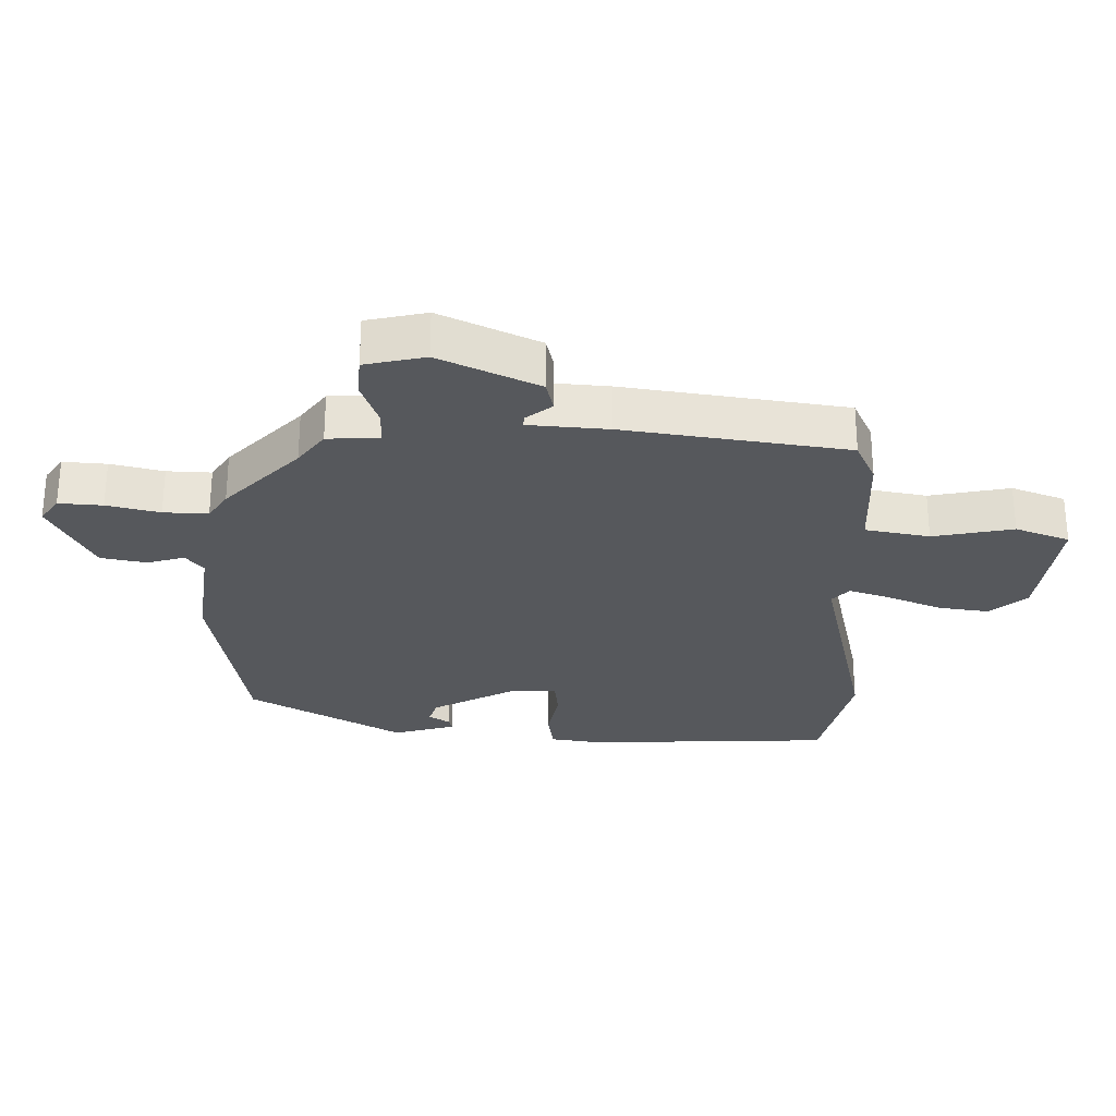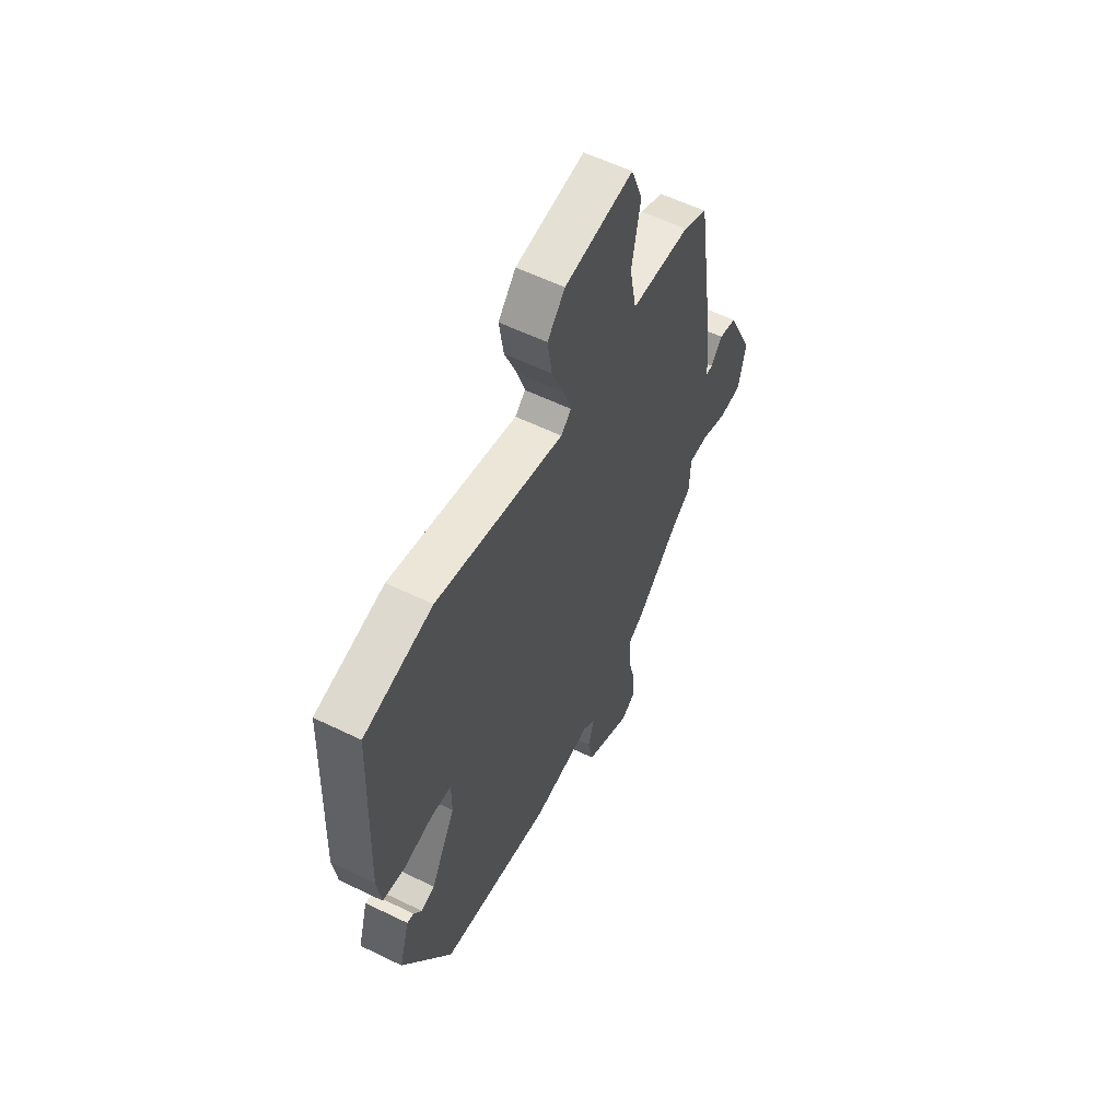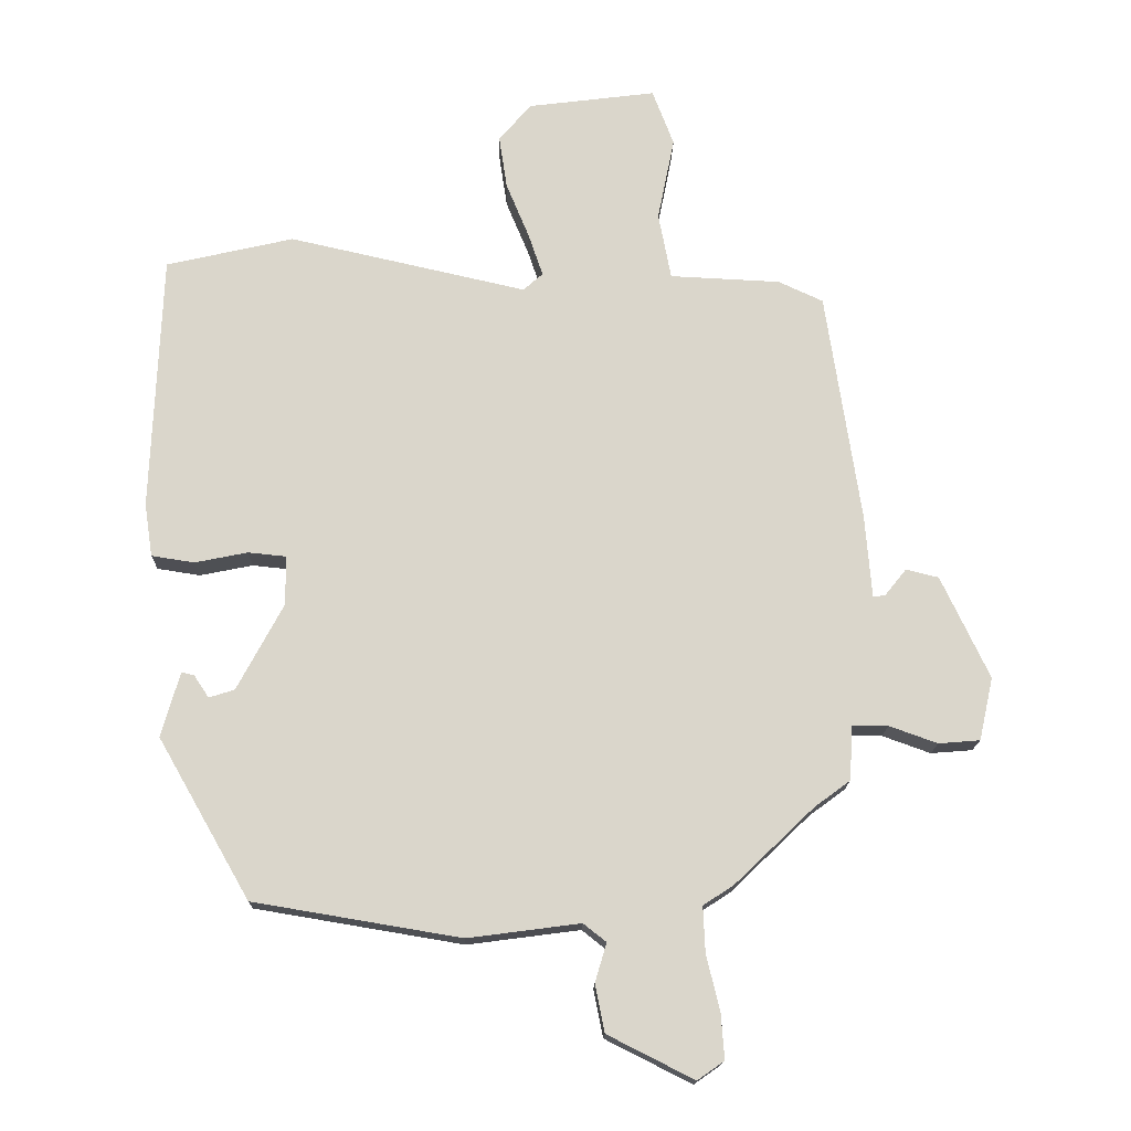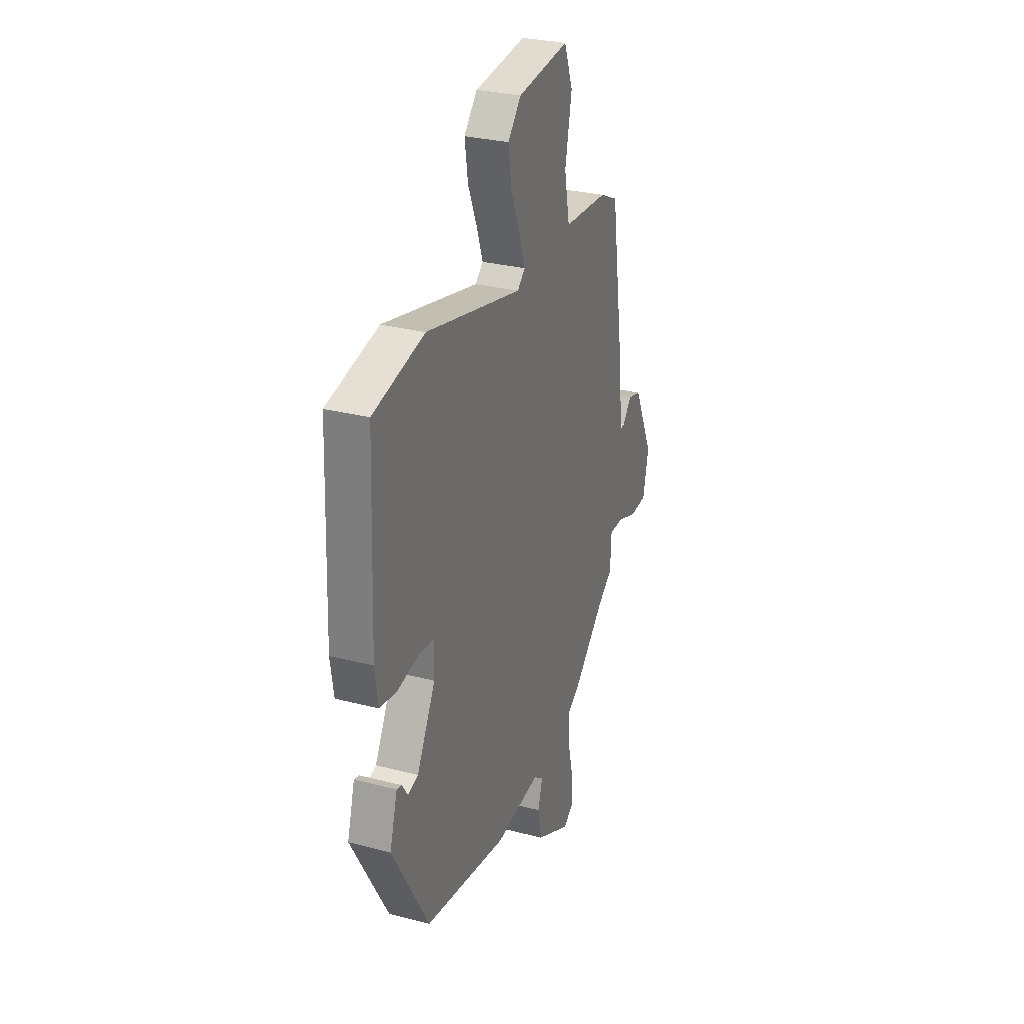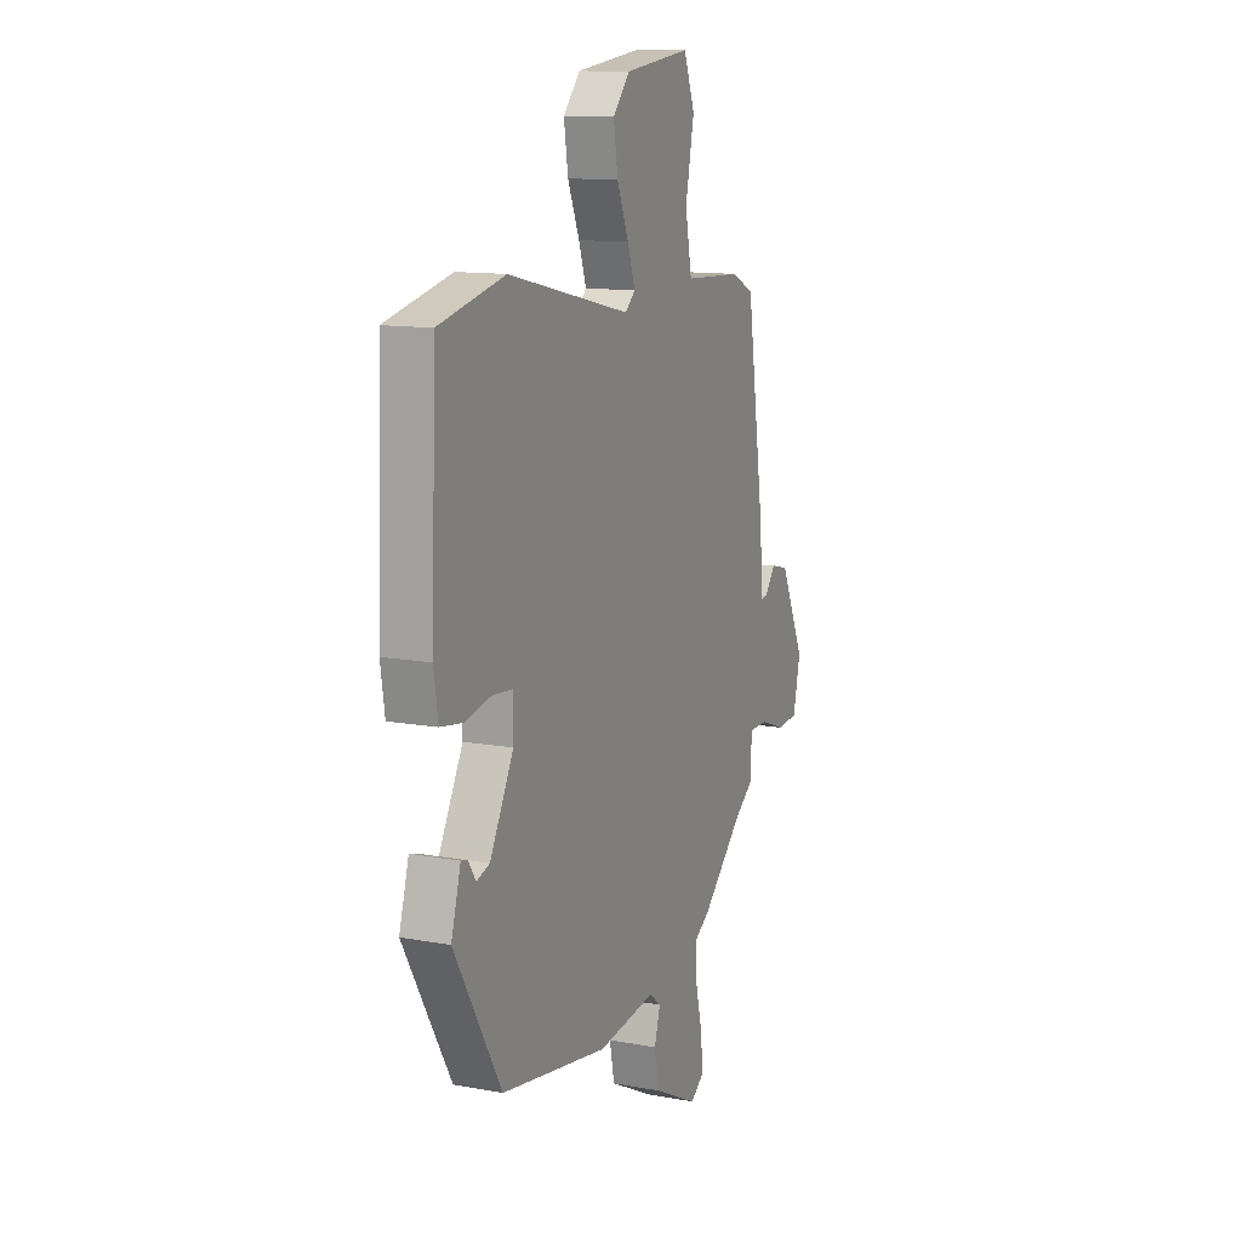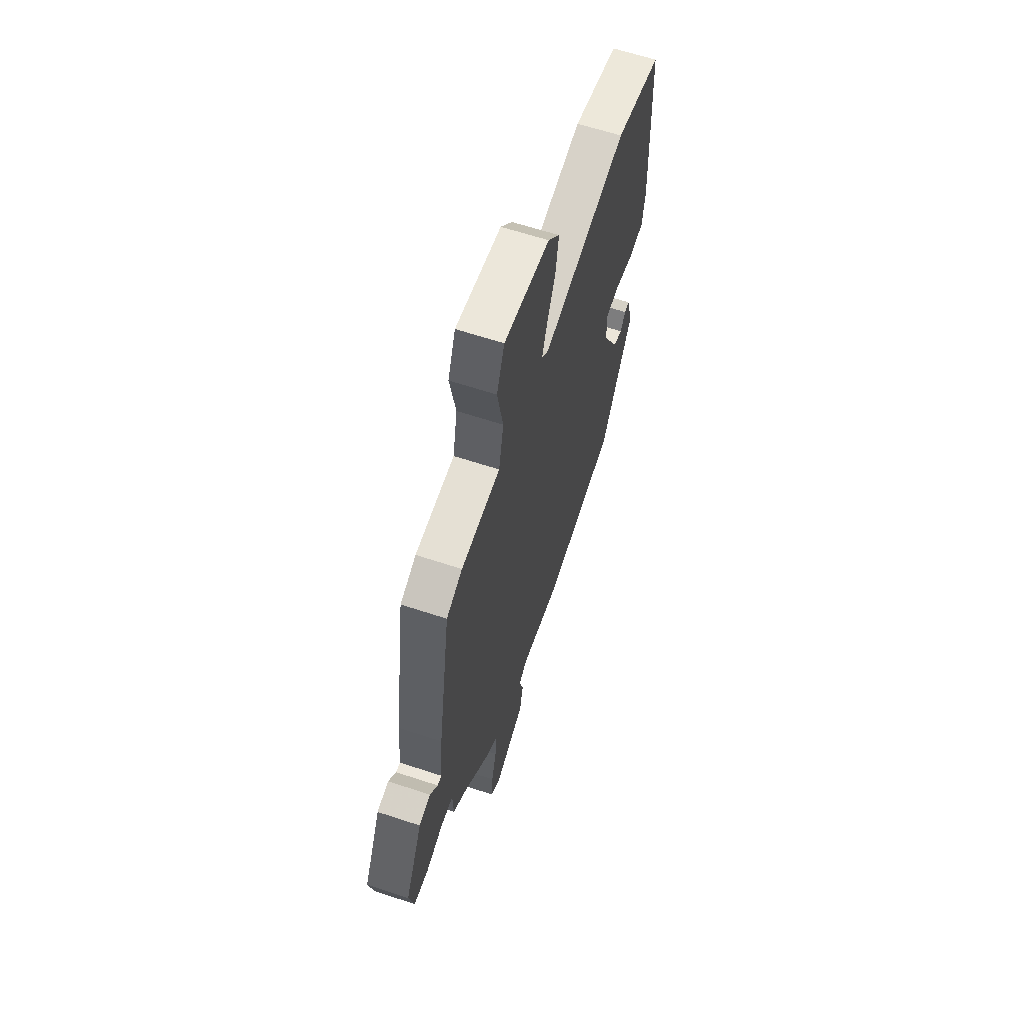
<metadata>
{"format":"obj","ext":"obj","renderer":"f3d","projection":"perspective","resolution":1024,"background":"white","views":[{"elev":-28.0,"azim":-90.9,"up":"+Y"},{"elev":57.5,"azim":116.9,"up":"+Z"},{"elev":-16.0,"azim":178.9,"up":"+Z"},{"elev":28.9,"azim":111.3,"up":"+Z"},{"elev":12.5,"azim":113.4,"up":"+Z"},{"elev":62.7,"azim":-71.4,"up":"+Z"}]}
</metadata>
<code>
v -0.445 0.07 -0.345
v -0.499 0.07 -0.305
v -0.503 0.07 -0.224
v -0.557 0.07 -0.224
v -0.629 0.07 -0.25
v -0.691 0.07 -0.245
v -0.712 0.07 -0.151
v -0.64 0.07 0.002
v -0.591 0.07 0.014
v -0.559 0.07 -0.026
v -0.541 0.07 -0.028
v -0.531 0.07 0.096
v -0.479 0.07 0.442
v -0.412 0.07 0.473
v -0.247 0.07 0.481
v -0.228 0.07 0.581
v -0.253 0.07 0.706
v -0.221 0.07 0.79
v -0.03 0.07 0.766
v 0.019 0.07 0.71
v 0.007 0.07 0.63
v -0.027 0.07 0.548
v -0.049 0.07 0.483
v -0.02 0.07 0.457
v 0.336 0.07 0.538
v 0.527 0.07 0.494
v 0.542 0.07 0.109
v 0.53 0.07 0.029
v 0.466 0.07 0.019
v 0.387 0.07 0.035
v 0.33 0.07 0.029
v 0.33 0.07 -0.045
v 0.399 0.07 -0.174
v 0.437 0.07 -0.186
v 0.459 0.07 -0.153
v 0.478 0.07 -0.148
v 0.506 0.07 -0.245
v 0.369 0.07 -0.484
v 0.059 0.07 -0.536
v -0.109 0.07 -0.514
v -0.143 0.07 -0.541
v -0.126 0.07 -0.599
v -0.14 0.07 -0.67
v -0.269 0.07 -0.735
v -0.309 0.07 -0.707
v -0.304 0.07 -0.639
v -0.284 0.07 -0.557
v -0.281 0.07 -0.488
v -0.326 0.07 -0.459
v -0.445 0 -0.345
v -0.499 0 -0.305
v -0.503 0 -0.224
v -0.557 0 -0.224
v -0.629 0 -0.25
v -0.691 0 -0.245
v -0.712 0 -0.151
v -0.64 0 0.002
v -0.591 0 0.014
v -0.559 0 -0.026
v -0.541 0 -0.028
v -0.531 0 0.096
v -0.479 0 0.442
v -0.412 0 0.473
v -0.247 0 0.481
v -0.228 0 0.581
v -0.253 0 0.706
v -0.221 0 0.79
v -0.03 0 0.766
v 0.019 0 0.71
v 0.007 0 0.63
v -0.027 0 0.548
v -0.049 0 0.483
v -0.02 0 0.457
v 0.336 0 0.538
v 0.527 0 0.494
v 0.542 0 0.109
v 0.53 0 0.029
v 0.466 0 0.019
v 0.387 0 0.035
v 0.33 0 0.029
v 0.33 0 -0.045
v 0.399 0 -0.174
v 0.437 0 -0.186
v 0.459 0 -0.153
v 0.478 0 -0.148
v 0.506 0 -0.245
v 0.369 0 -0.484
v 0.059 0 -0.536
v -0.109 0 -0.514
v -0.143 0 -0.541
v -0.126 0 -0.599
v -0.14 0 -0.67
v -0.269 0 -0.735
v -0.309 0 -0.707
v -0.304 0 -0.639
v -0.284 0 -0.557
v -0.281 0 -0.488
v -0.326 0 -0.459
f 48 49 1
f 45 46 47
f 44 45 47
f 43 44 47
f 42 43 47
f 41 42 47
f 40 41 47 48
f 39 40 48 1
f 36 37 38
f 35 36 38
f 34 35 38
f 1 2 3
f 39 1 3
f 38 39 3
f 34 38 3
f 33 34 3
f 28 29 30
f 27 28 30
f 26 27 30
f 25 26 30
f 24 25 30
f 23 24 30 31
f 20 21 22
f 19 20 22
f 18 19 22
f 17 18 22
f 16 17 22
f 15 16 22 23
f 23 31 32
f 15 23 32
f 14 15 32
f 13 14 32
f 12 13 32
f 11 12 32
f 8 9 10
f 7 8 10
f 6 7 10
f 5 6 10
f 4 5 10
f 33 3 4
f 32 33 4
f 11 32 4
f 4 10 11
f 50 98 97
f 96 95 94
f 96 94 93
f 96 93 92
f 96 92 91
f 96 91 90
f 97 96 90 89
f 50 97 89 88
f 87 86 85
f 87 85 84
f 87 84 83
f 52 51 50
f 52 50 88
f 52 88 87
f 52 87 83
f 52 83 82
f 79 78 77
f 79 77 76
f 79 76 75
f 79 75 74
f 79 74 73
f 80 79 73 72
f 71 70 69
f 71 69 68
f 71 68 67
f 71 67 66
f 71 66 65
f 72 71 65 64
f 81 80 72
f 81 72 64
f 81 64 63
f 81 63 62
f 81 62 61
f 81 61 60
f 59 58 57
f 59 57 56
f 59 56 55
f 59 55 54
f 59 54 53
f 53 52 82
f 53 82 81
f 53 81 60
f 60 59 53
f 1 50 51 2
f 2 51 52 3
f 3 52 53 4
f 4 53 54 5
f 5 54 55 6
f 6 55 56 7
f 7 56 57 8
f 8 57 58 9
f 9 58 59 10
f 10 59 60 11
f 11 60 61 12
f 12 61 62 13
f 13 62 63 14
f 14 63 64 15
f 15 64 65 16
f 16 65 66 17
f 17 66 67 18
f 18 67 68 19
f 19 68 69 20
f 20 69 70 21
f 21 70 71 22
f 22 71 72 23
f 23 72 73 24
f 24 73 74 25
f 25 74 75 26
f 26 75 76 27
f 27 76 77 28
f 28 77 78 29
f 29 78 79 30
f 30 79 80 31
f 31 80 81 32
f 32 81 82 33
f 33 82 83 34
f 34 83 84 35
f 35 84 85 36
f 36 85 86 37
f 37 86 87 38
f 38 87 88 39
f 39 88 89 40
f 40 89 90 41
f 41 90 91 42
f 42 91 92 43
f 43 92 93 44
f 44 93 94 45
f 45 94 95 46
f 46 95 96 47
f 47 96 97 48
f 48 97 98 49
f 49 98 50 1

</code>
